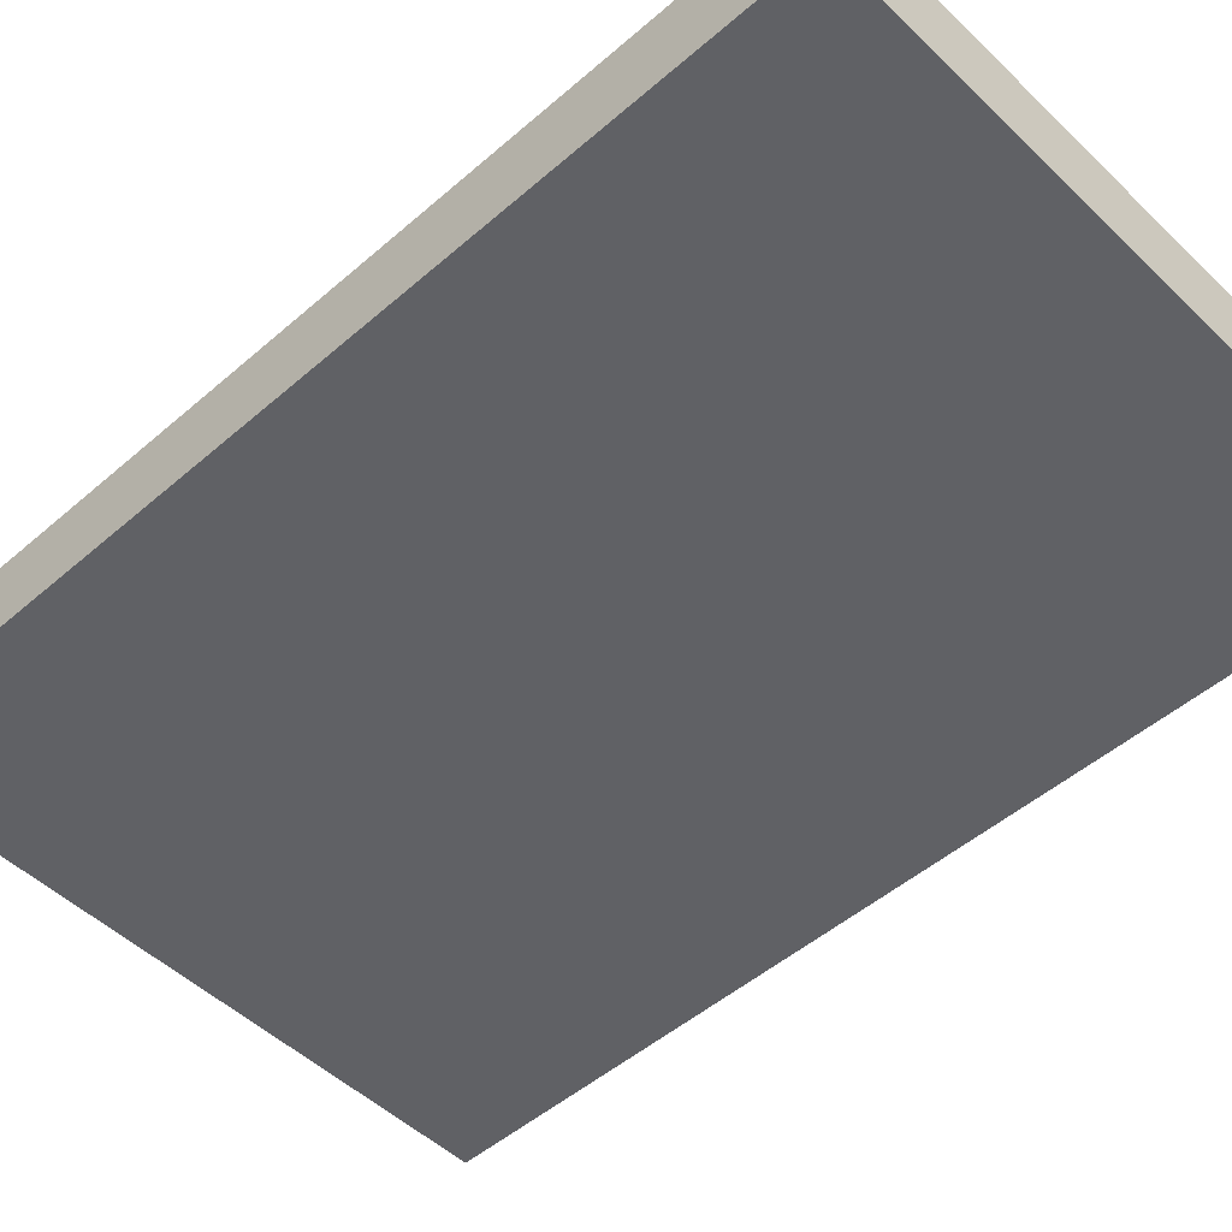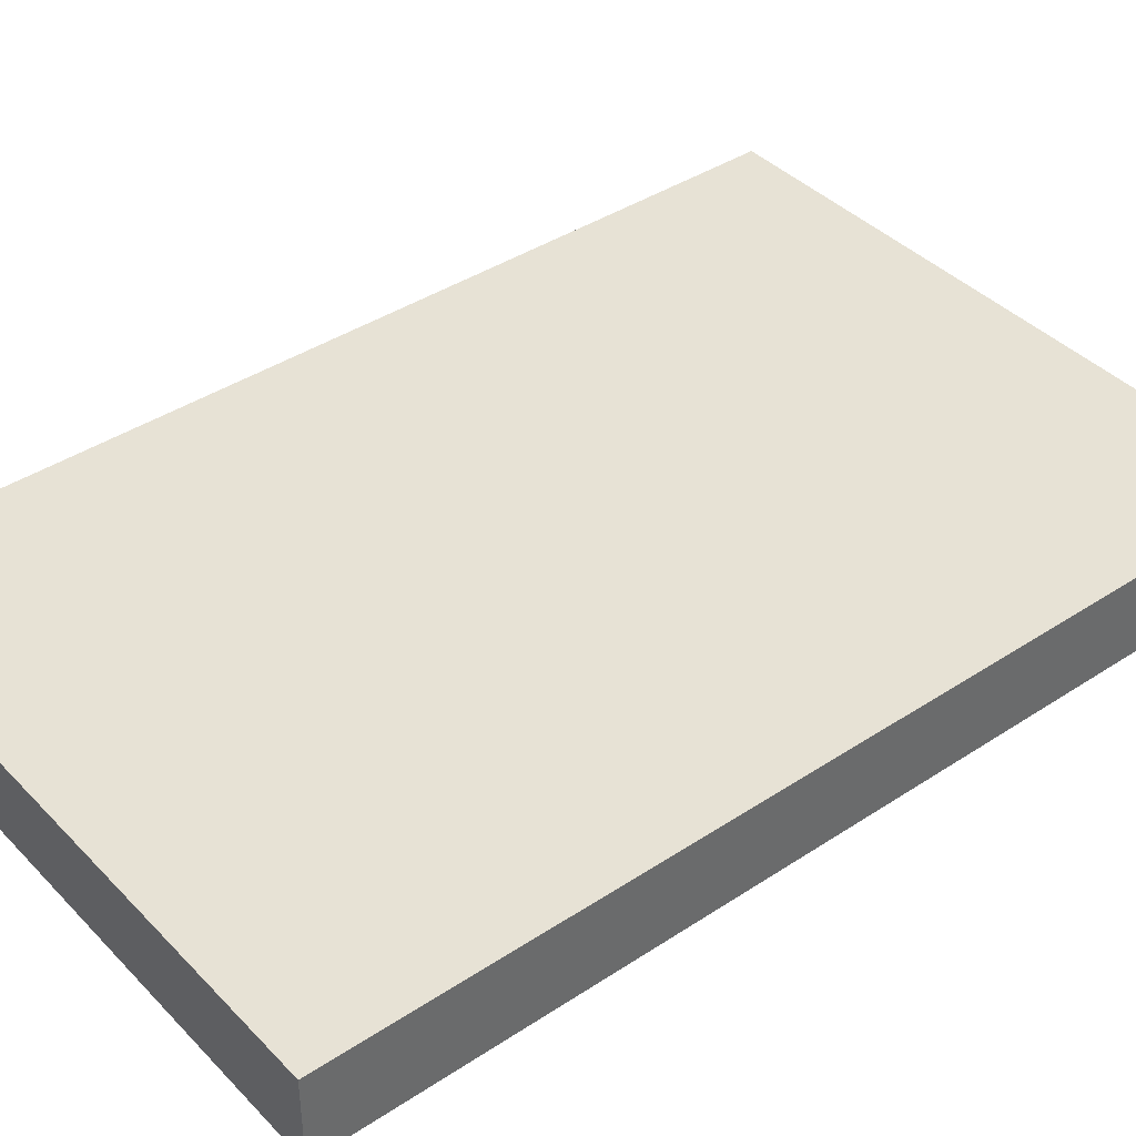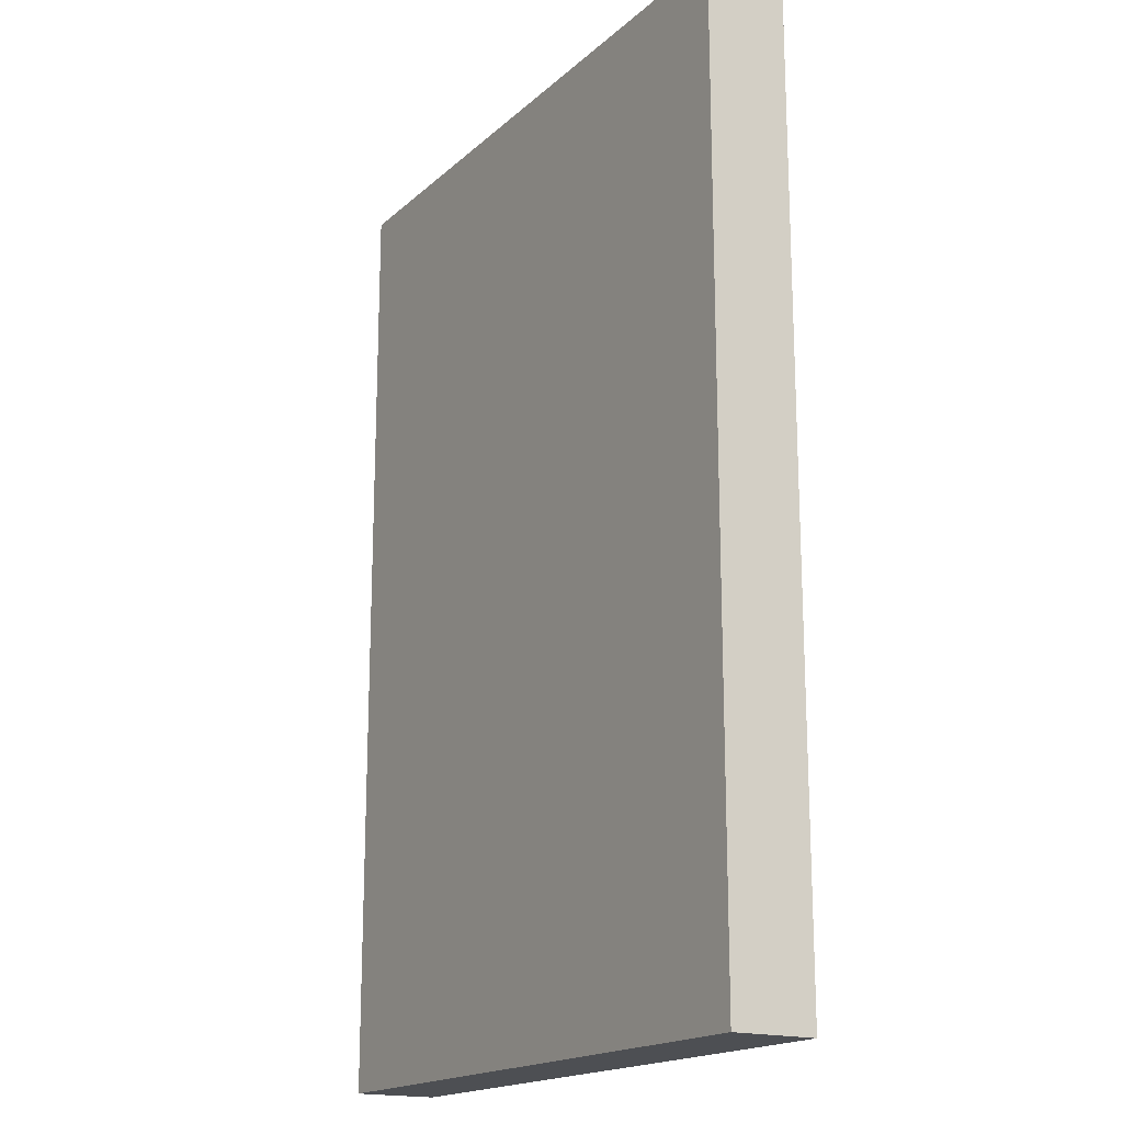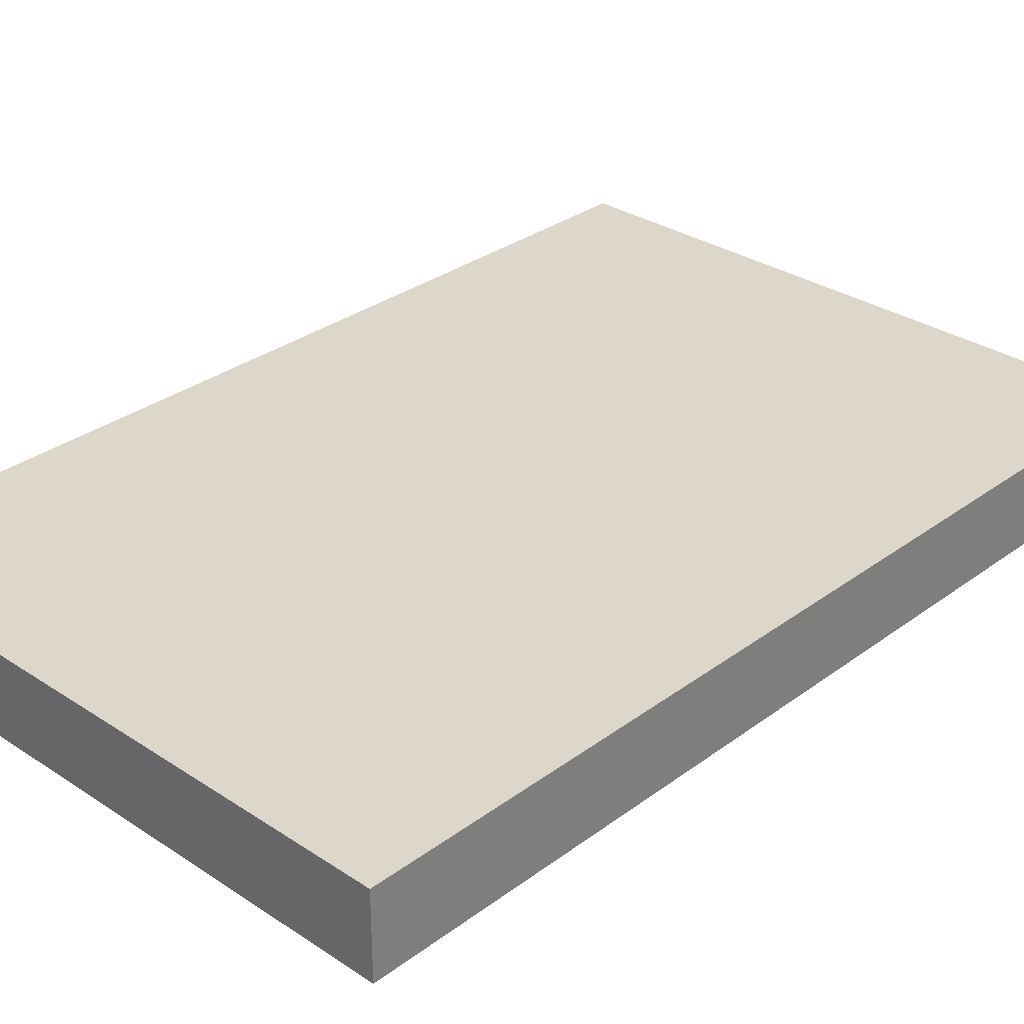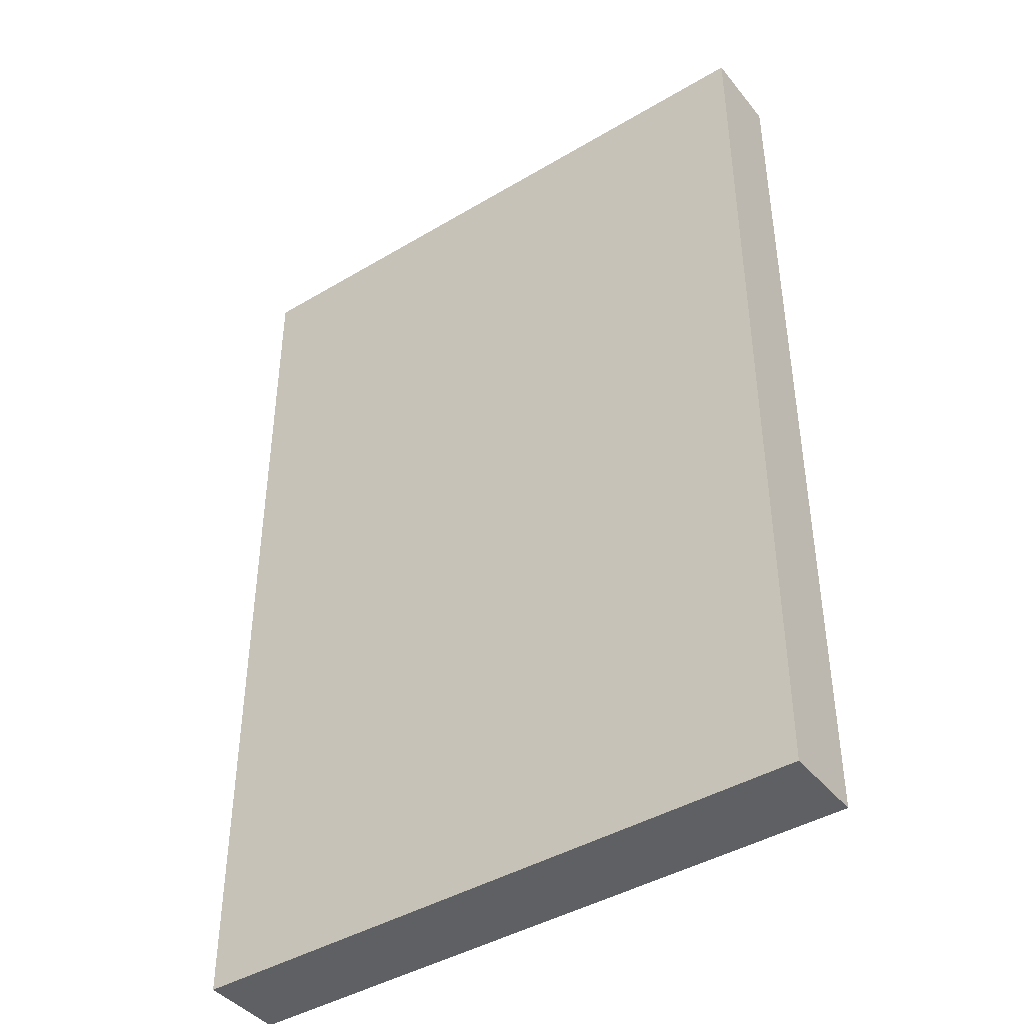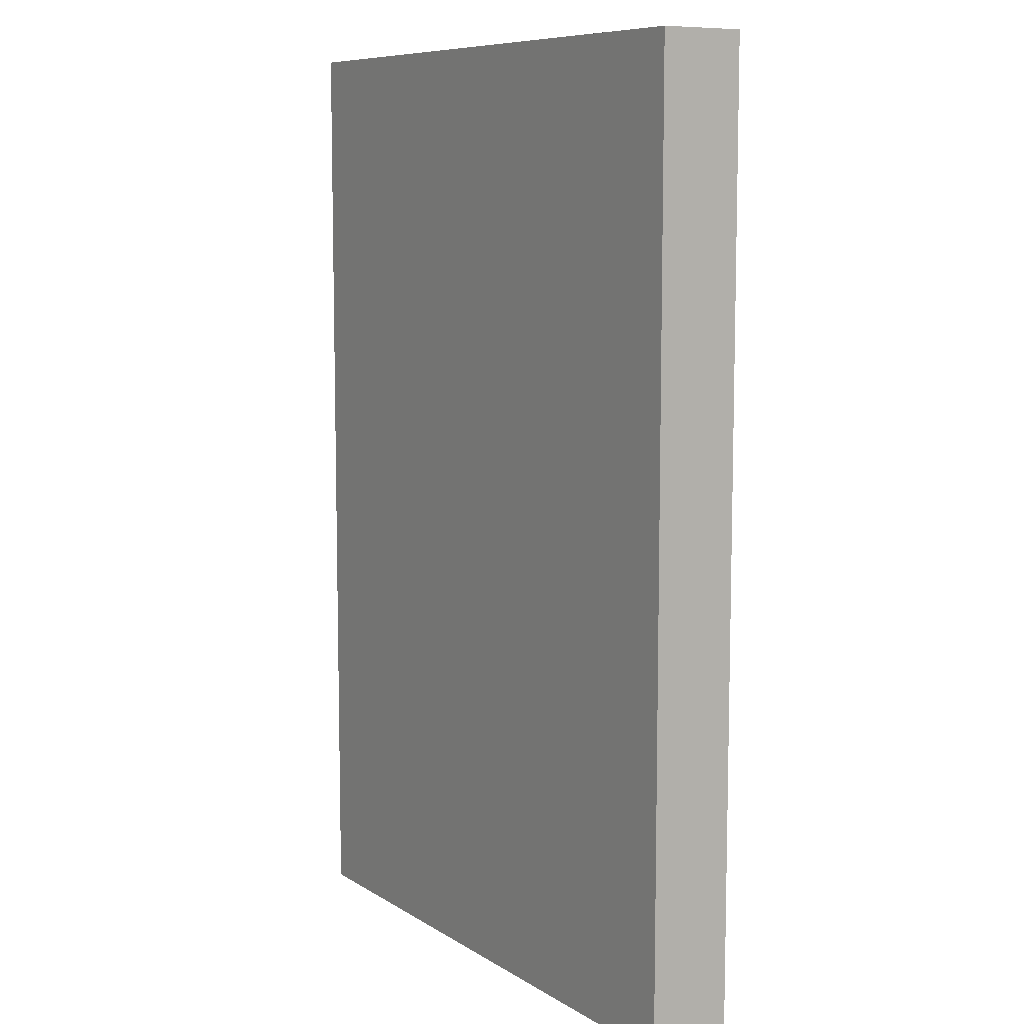
<metadata>
{"format":"obj","ext":"obj","renderer":"f3d","projection":"perspective","resolution":1024,"background":"white","views":[{"elev":-49.9,"azim":133.6,"up":"+Y"},{"elev":40.2,"azim":51.0,"up":"+Y"},{"elev":-17.8,"azim":58.5,"up":"+Z"},{"elev":30.8,"azim":-136.6,"up":"+Y"},{"elev":-42.4,"azim":35.5,"up":"+Z"},{"elev":8.6,"azim":57.9,"up":"+Z"}]}
</metadata>
<code>
o Props_Mattress
v -0.6376 0 0.9524
v -0.6376 0.1667 0.9524
v -0.6376 0 -0.9524
v -0.6376 0.1667 -0.9524
v 0.6376 0 0.9524
v 0.6376 0.1667 0.9524
v 0.6376 0 -0.9524
v 0.6376 0.1667 -0.9524
f 1 2 4 3
f 3 4 8 7
f 7 8 6 5
f 5 6 2 1
f 3 7 5 1
f 8 4 2 6

</code>
